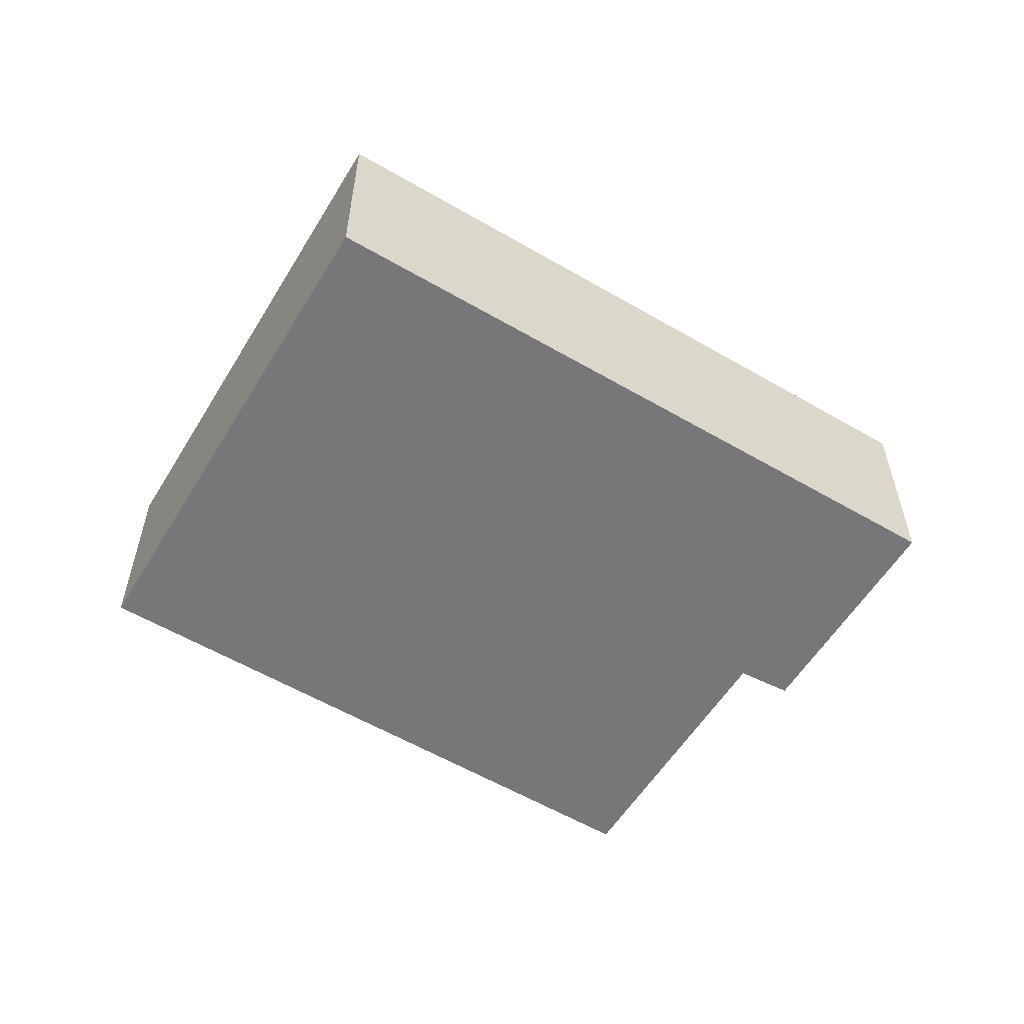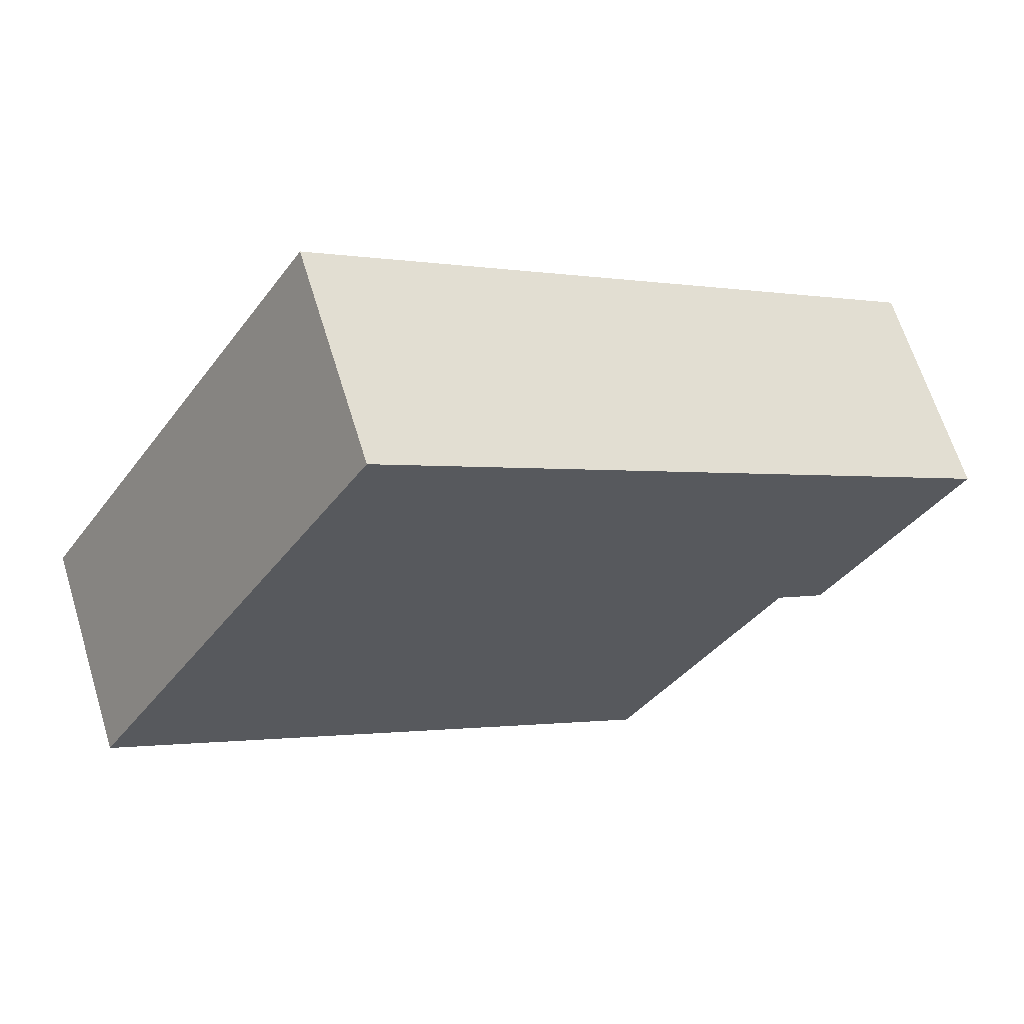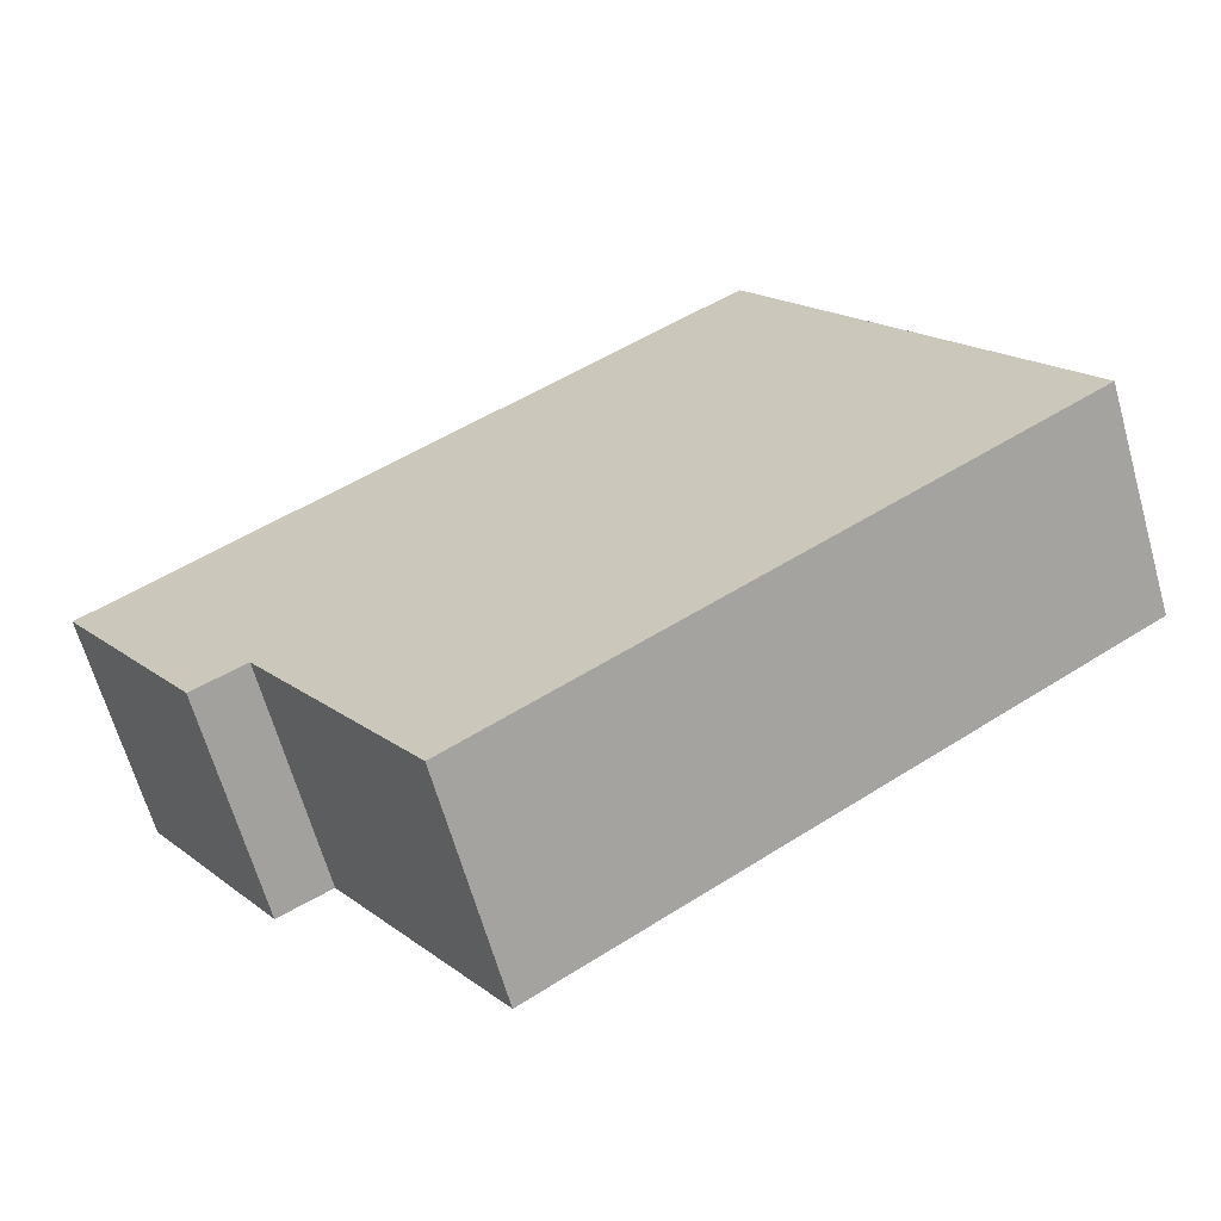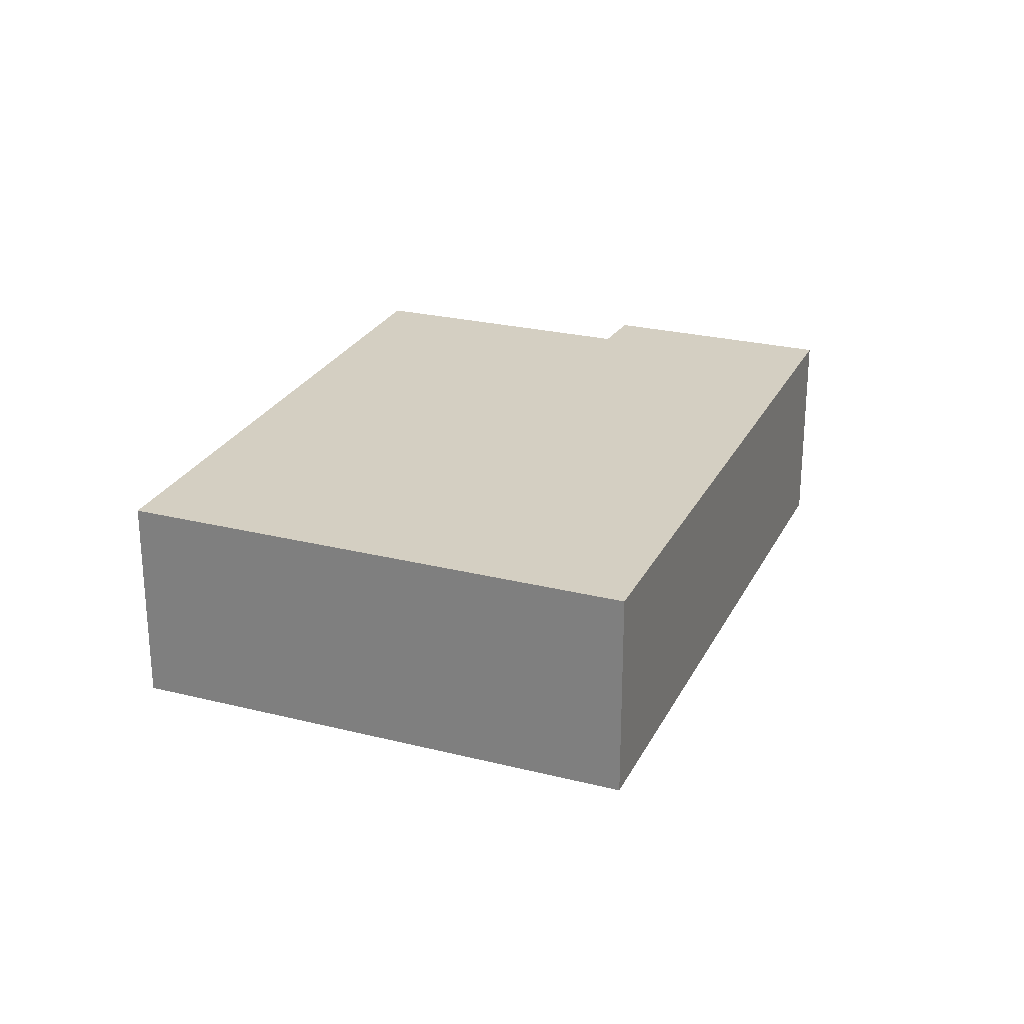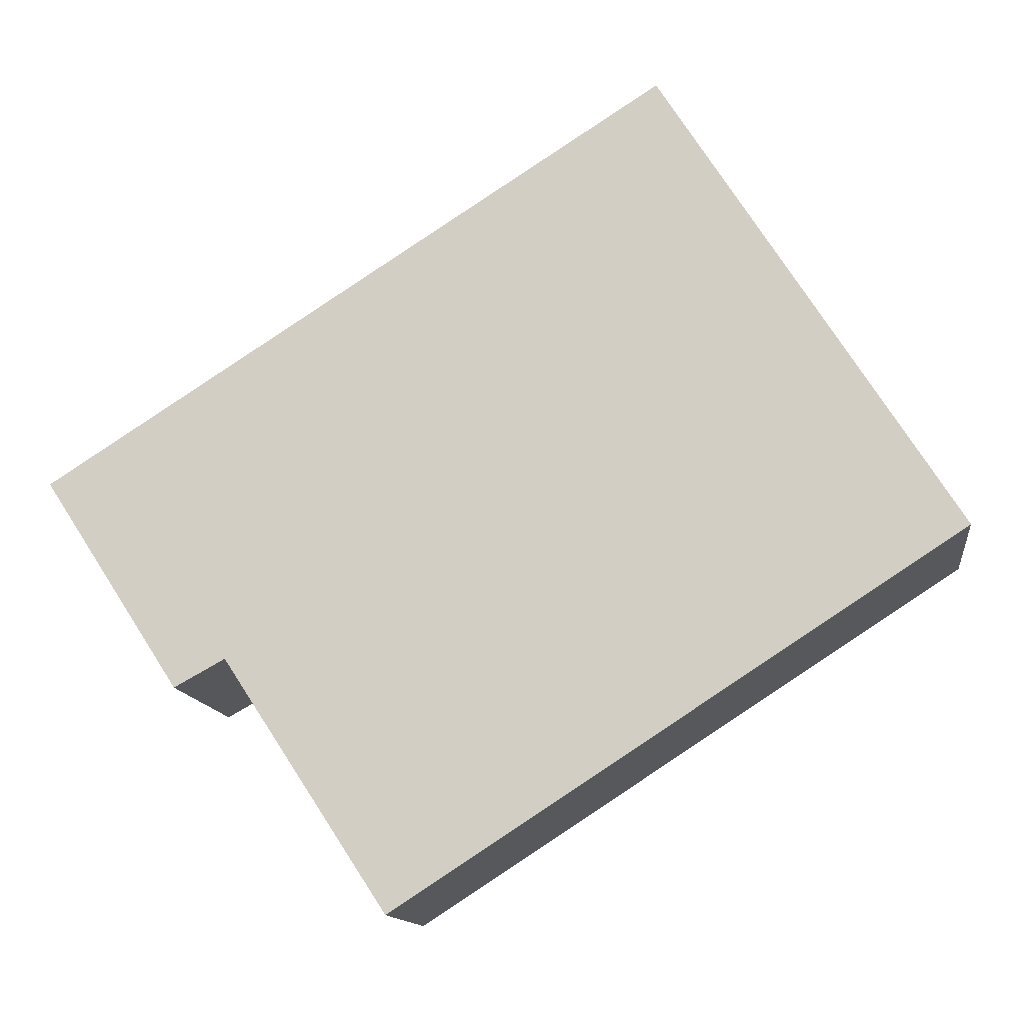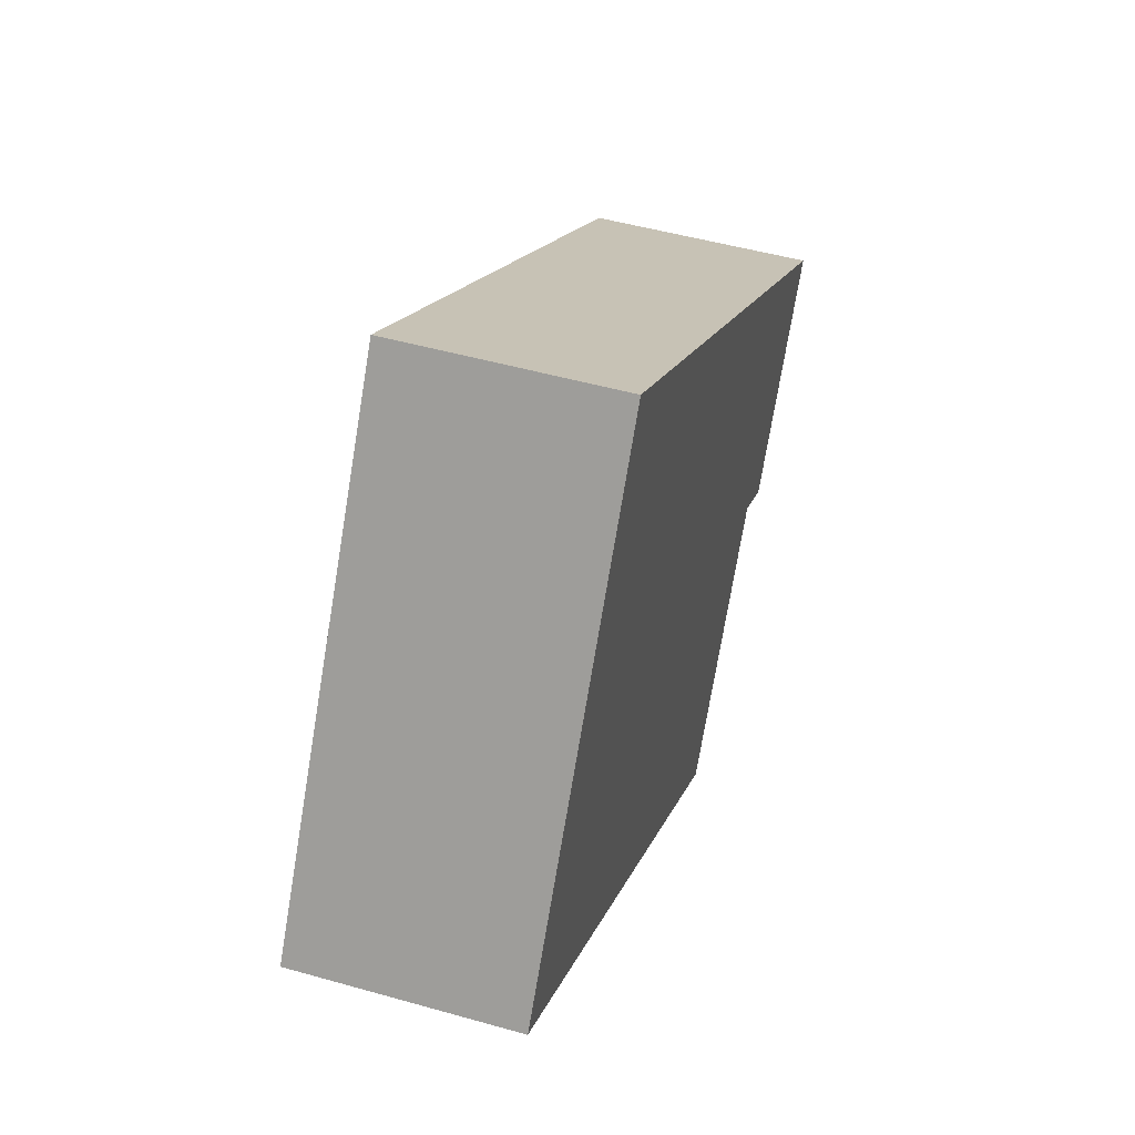
<metadata>
{"format":"obj","ext":"obj","renderer":"f3d","projection":"perspective","resolution":1024,"background":"white","views":[{"elev":-57.2,"azim":1.5,"up":"+Y"},{"elev":64.6,"azim":-17.1,"up":"+Z"},{"elev":-64.7,"azim":-164.2,"up":"+Z"},{"elev":25.6,"azim":-35.6,"up":"+Y"},{"elev":-12.7,"azim":-172.6,"up":"+Z"},{"elev":48.9,"azim":-72.5,"up":"+Z"}]}
</metadata>
<code>
v  0 3.446 2.11e-16
v  11.44 3.446 -1.807
v  8.868 3.446 -5.738
v  14.36 3.446 1.054
v  4.638 3.446 7.302
v  0.522 3.446 0.822
v  3.385 3.446 5.33
v  12.23 3.446 -2.241
v  4.638 -4.471e-16 7.302
v  14.36 -6.454e-17 1.054
v  12.23 1.372e-16 -2.241
v  11.44 1.106e-16 -1.807
v  8.868 3.514e-16 -5.738
v  0 0 0
v  0.522 -5.033e-17 0.822
v  3.385 -3.264e-16 5.33
g defaultobject
f 1 2 3
f 2 1 4
f 4 1 5
f 5 1 6
f 5 6 7
f 4 8 2
f 9 4 5
f 4 9 10
f 10 8 4
f 8 10 11
f 12 3 2
f 3 12 13
f 11 2 8
f 2 11 12
f 13 1 3
f 1 13 14
f 14 6 1
f 6 14 7
f 7 14 15
f 7 15 16
f 7 16 5
f 5 16 9
f 10 12 11
f 12 14 13
f 14 12 10
f 14 10 9
f 14 9 15
f 15 9 16

</code>
